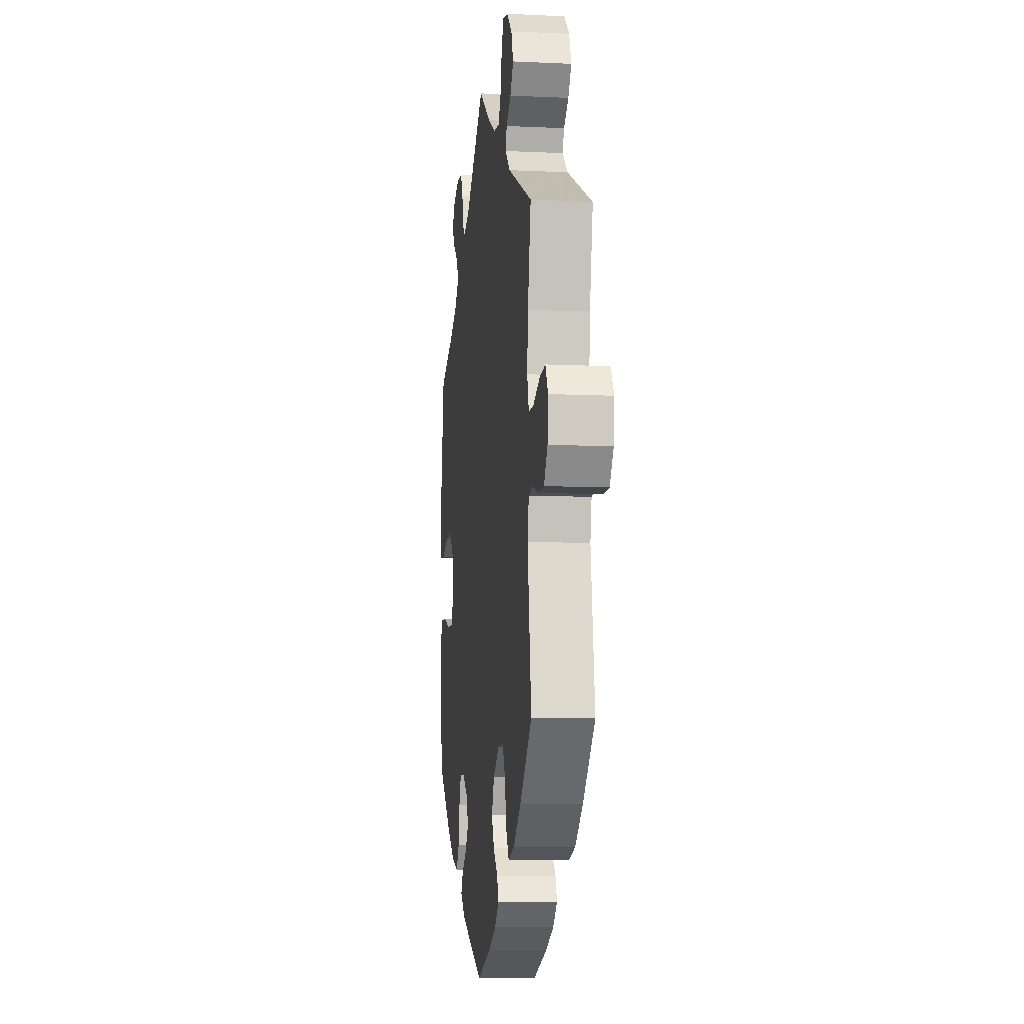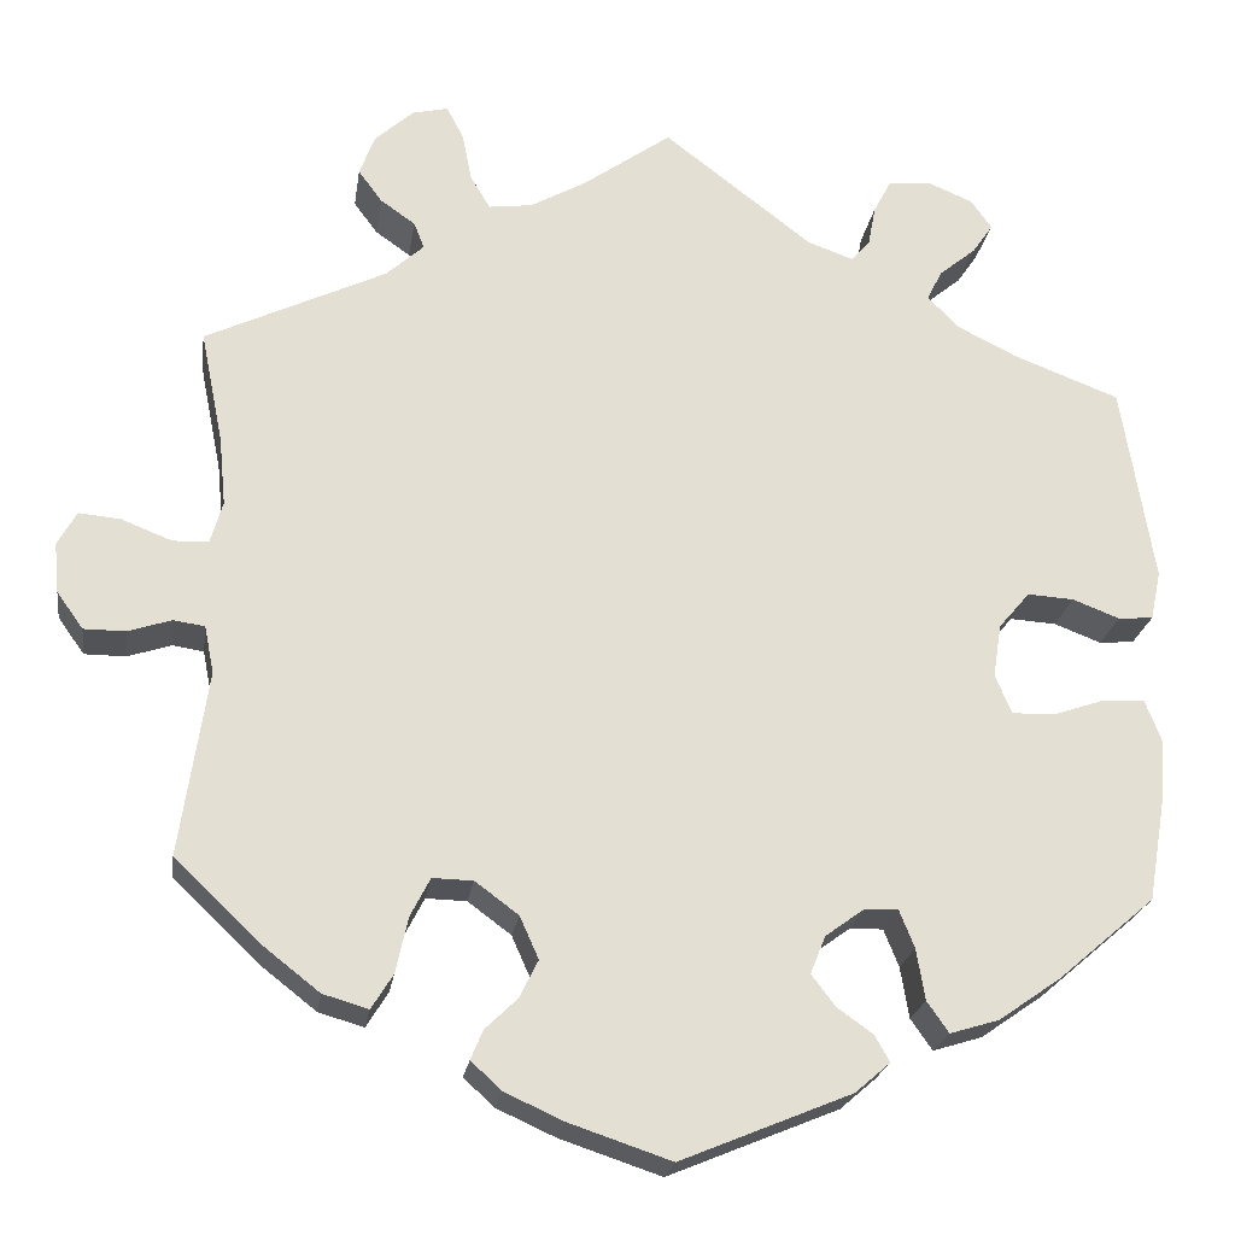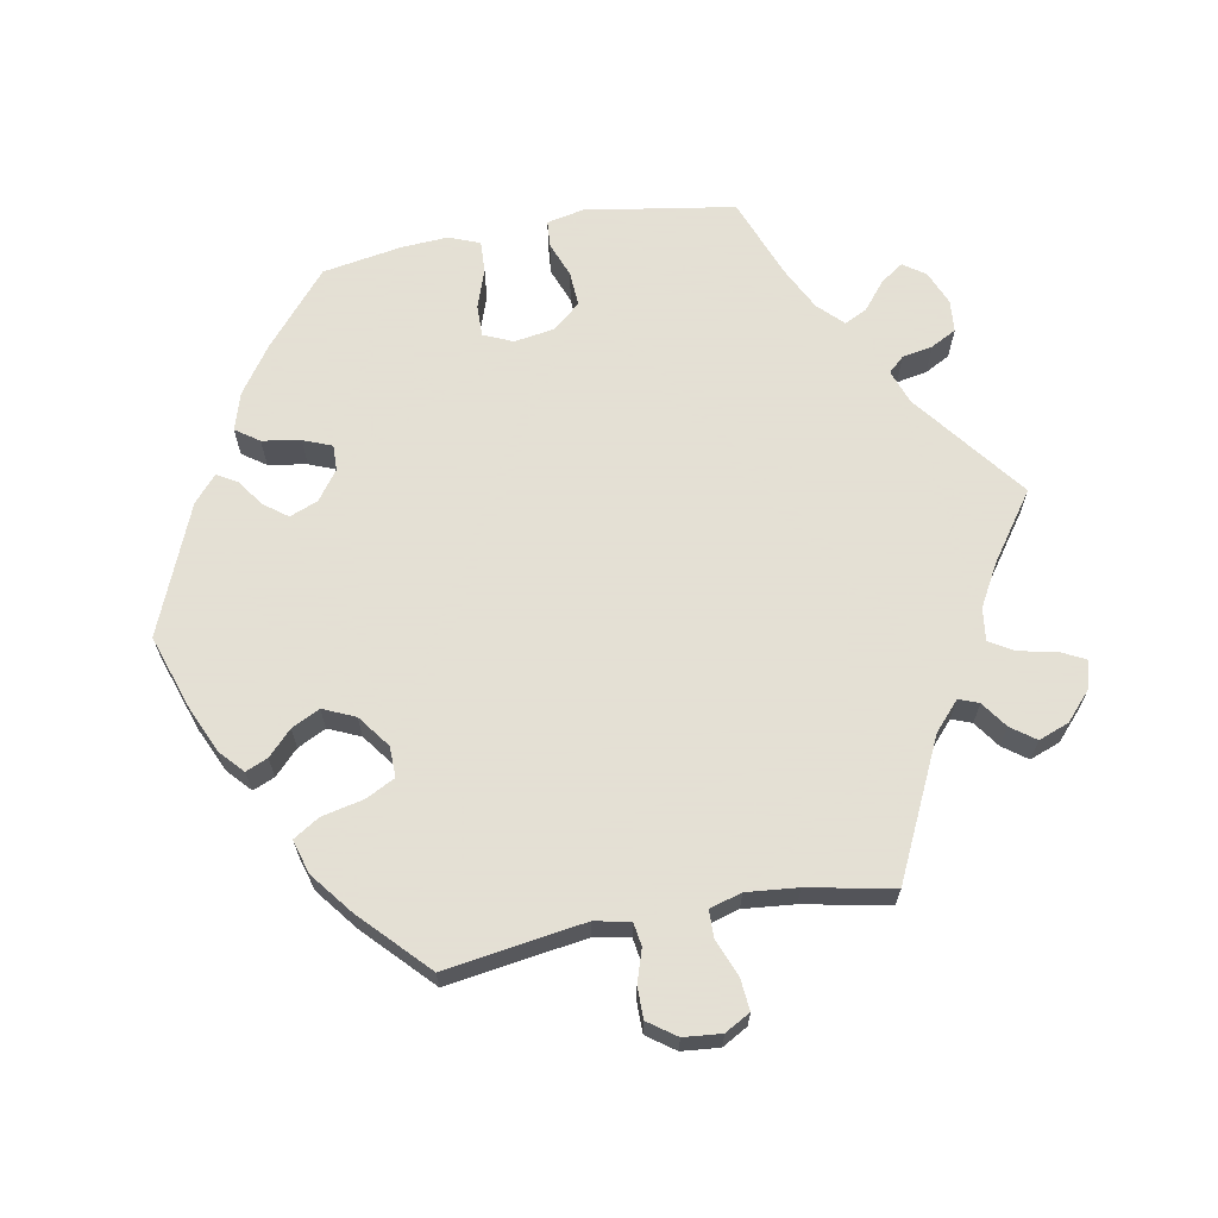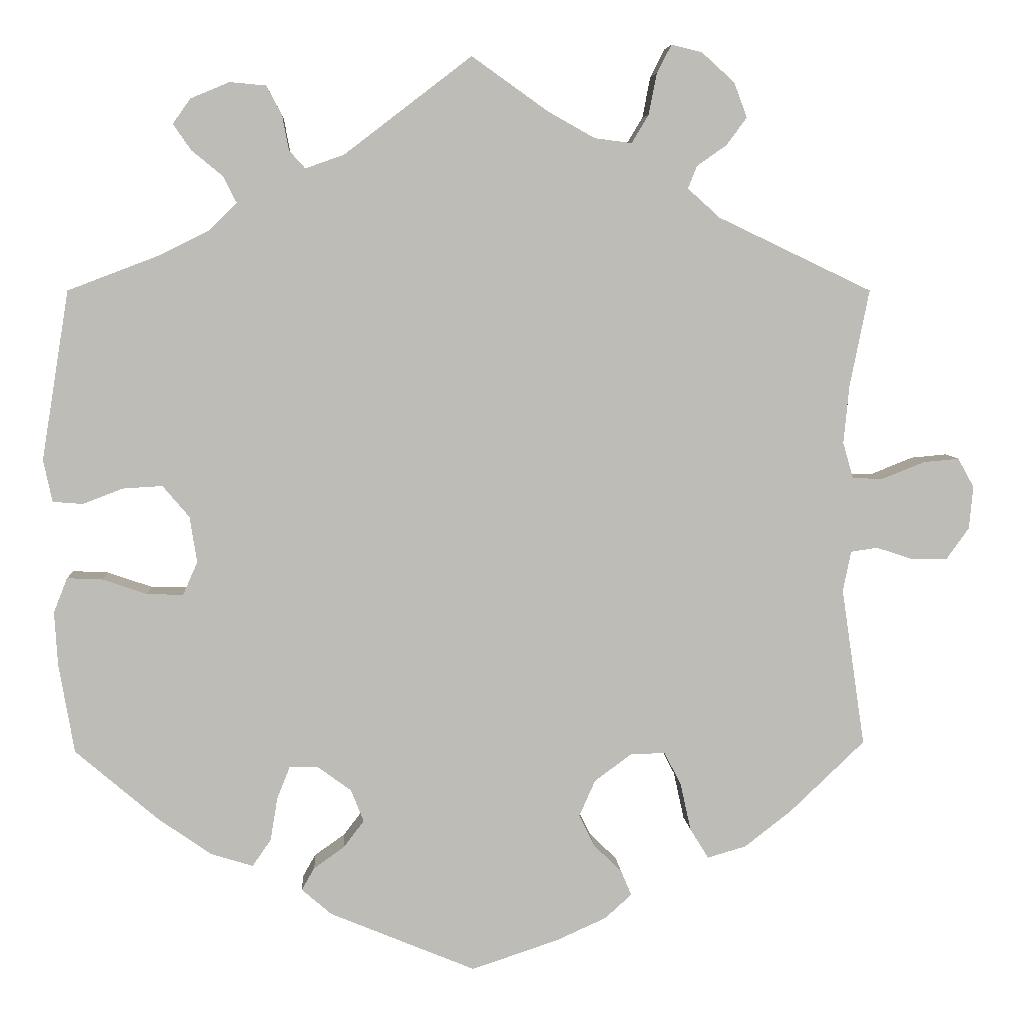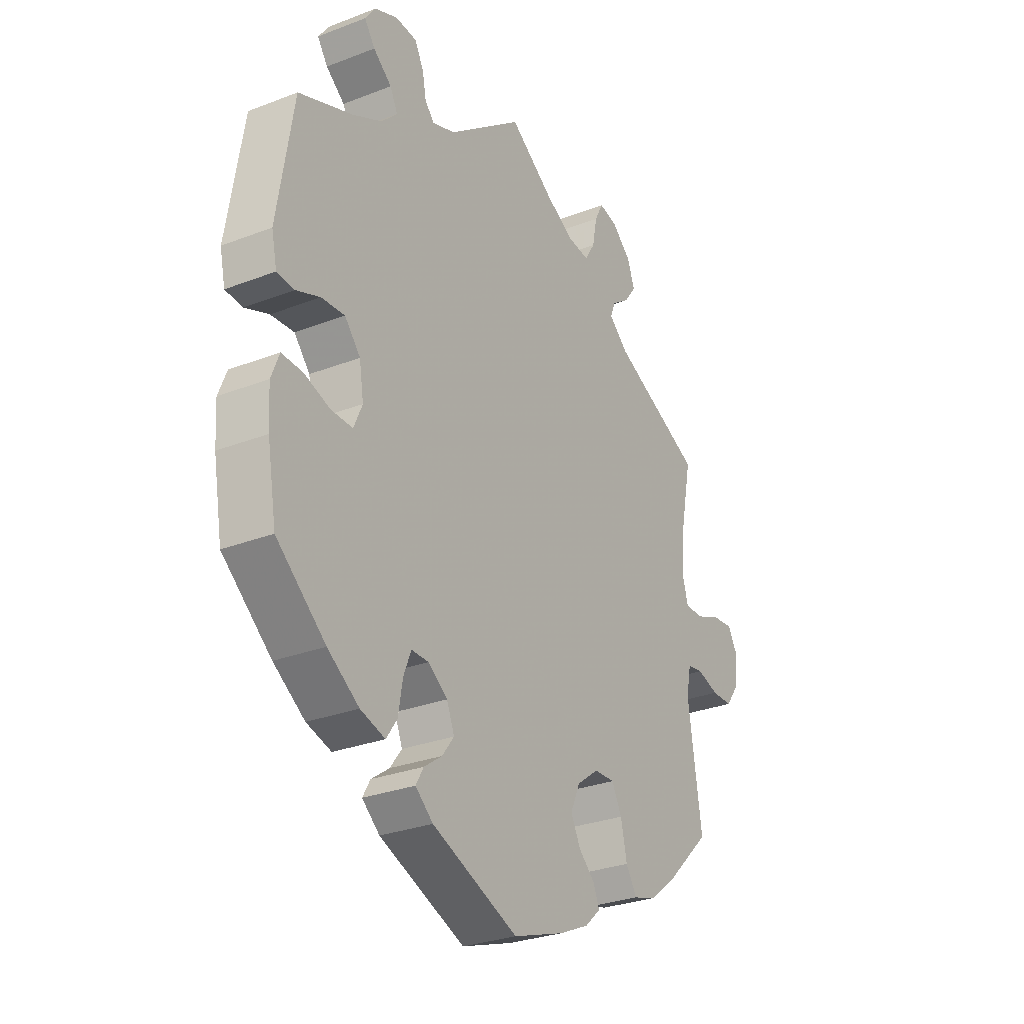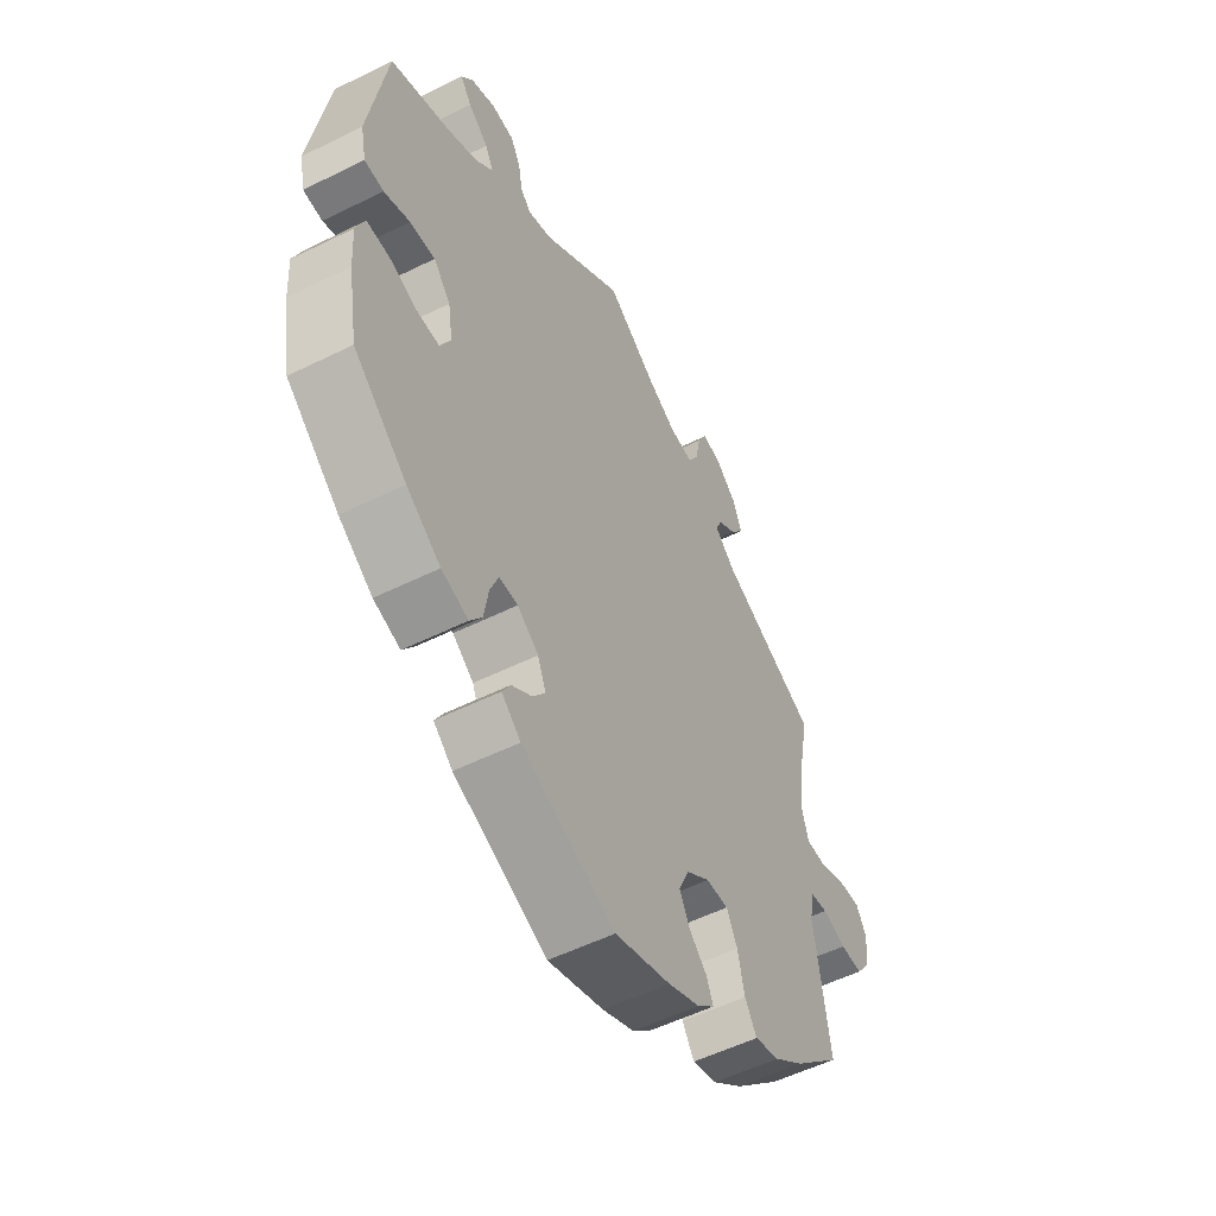
<metadata>
{"format":"obj","ext":"obj","renderer":"f3d","projection":"perspective","resolution":1024,"background":"white","views":[{"elev":-9.0,"azim":-97.1,"up":"+Z"},{"elev":-22.4,"azim":-8.4,"up":"+Z"},{"elev":66.2,"azim":-100.5,"up":"+Y"},{"elev":5.9,"azim":176.5,"up":"+Z"},{"elev":-28.6,"azim":120.2,"up":"+Z"},{"elev":-54.0,"azim":117.8,"up":"+Z"}]}
</metadata>
<code>
v 0.534 0.07 0.08
v 0.523 0.07 0.028
v 0.486 0.07 0.025
v 0.436 0.07 0.044
v 0.387 0.07 0.047
v 0.354 0.07 0.008
v 0.345 0.07 -0.049
v 0.363 0.07 -0.09
v 0.408 0.07 -0.089
v 0.463 0.07 -0.07
v 0.507 0.07 -0.068
v 0.524 0.07 -0.111
v 0.52 0.07 -0.177
v 0.501 0.07 -0.288
v 0.398 0.07 -0.376
v 0.332 0.07 -0.422
v 0.28 0.07 -0.438
v 0.257 0.07 -0.405
v 0.248 0.07 -0.351
v 0.232 0.07 -0.311
v 0.196 0.07 -0.312
v 0.155 0.07 -0.342
v 0.139 0.07 -0.382
v 0.164 0.07 -0.415
v 0.202 0.07 -0.442
v 0.218 0.07 -0.47
v 0.181 0.07 -0.502
v 0 0.07 -0.577
v -0.108 0.07 -0.541
v -0.17 0.07 -0.513
v -0.203 0.07 -0.483
v -0.19 0.07 -0.452
v -0.156 0.07 -0.419
v -0.136 0.07 -0.379
v -0.156 0.07 -0.334
v -0.202 0.07 -0.3
v -0.245 0.07 -0.299
v -0.266 0.07 -0.34
v -0.279 0.07 -0.399
v -0.302 0.07 -0.436
v -0.35 0.07 -0.422
v -0.409 0.07 -0.376
v -0.501 0.07 -0.288
v -0.472 0.07 -0.092
v -0.482 0.07 -0.042
v -0.515 0.07 -0.037
v -0.561 0.07 -0.052
v -0.605 0.07 -0.052
v -0.633 0.07 -0.013
v -0.638 0.07 0.04
v -0.618 0.07 0.076
v -0.574 0.07 0.072
v -0.521 0.07 0.051
v -0.483 0.07 0.052
v -0.47 0.07 0.097
v -0.477 0.07 0.169
v -0.501 0.07 0.289
v -0.31 0.07 0.38
v -0.27 0.07 0.416
v -0.281 0.07 0.444
v -0.318 0.07 0.47
v -0.343 0.07 0.504
v -0.327 0.07 0.547
v -0.286 0.07 0.584
v -0.248 0.07 0.593
v -0.23 0.07 0.558
v -0.22 0.07 0.507
v -0.199 0.07 0.472
v -0.153 0.07 0.478
v -0.094 0.07 0.511
v 0 0.07 0.578
v 0.158 0.07 0.457
v 0.206 0.07 0.44
v 0.226 0.07 0.462
v 0.234 0.07 0.505
v 0.253 0.07 0.541
v 0.298 0.07 0.545
v 0.346 0.07 0.525
v 0.368 0.07 0.494
v 0.346 0.07 0.462
v 0.307 0.07 0.43
v 0.291 0.07 0.398
v 0.325 0.07 0.364
v 0.387 0.07 0.333
v 0.5 0.07 0.29
v 0.534 0 0.08
v 0.523 0 0.028
v 0.486 0 0.025
v 0.436 0 0.044
v 0.387 0 0.047
v 0.354 0 0.008
v 0.345 0 -0.049
v 0.363 0 -0.09
v 0.408 0 -0.089
v 0.463 0 -0.07
v 0.507 0 -0.068
v 0.524 0 -0.111
v 0.52 0 -0.177
v 0.501 0 -0.288
v 0.398 0 -0.376
v 0.332 0 -0.422
v 0.28 0 -0.438
v 0.257 0 -0.405
v 0.248 0 -0.351
v 0.232 0 -0.311
v 0.196 0 -0.312
v 0.155 0 -0.342
v 0.139 0 -0.382
v 0.164 0 -0.415
v 0.202 0 -0.442
v 0.218 0 -0.47
v 0.181 0 -0.502
v 0 0 -0.577
v -0.108 0 -0.541
v -0.17 0 -0.513
v -0.203 0 -0.483
v -0.19 0 -0.452
v -0.156 0 -0.419
v -0.136 0 -0.379
v -0.156 0 -0.334
v -0.202 0 -0.3
v -0.245 0 -0.299
v -0.266 0 -0.34
v -0.279 0 -0.399
v -0.302 0 -0.436
v -0.35 0 -0.422
v -0.409 0 -0.376
v -0.501 0 -0.288
v -0.472 0 -0.092
v -0.482 0 -0.042
v -0.515 0 -0.037
v -0.561 0 -0.052
v -0.605 0 -0.052
v -0.633 0 -0.013
v -0.638 0 0.04
v -0.618 0 0.076
v -0.574 0 0.072
v -0.521 0 0.051
v -0.483 0 0.052
v -0.47 0 0.097
v -0.477 0 0.169
v -0.501 0 0.289
v -0.31 0 0.38
v -0.27 0 0.416
v -0.281 0 0.444
v -0.318 0 0.47
v -0.343 0 0.504
v -0.327 0 0.547
v -0.286 0 0.584
v -0.248 0 0.593
v -0.23 0 0.558
v -0.22 0 0.507
v -0.199 0 0.472
v -0.153 0 0.478
v -0.094 0 0.511
v 0 0 0.578
v 0.158 0 0.457
v 0.206 0 0.44
v 0.226 0 0.462
v 0.234 0 0.505
v 0.253 0 0.541
v 0.298 0 0.545
v 0.346 0 0.525
v 0.368 0 0.494
v 0.346 0 0.462
v 0.307 0 0.43
v 0.291 0 0.398
v 0.325 0 0.364
v 0.387 0 0.333
v 0.5 0 0.29
f 84 85 1 2
f 83 84 2 3
f 82 83 3 4
f 78 79 80 81
f 78 81 82
f 77 78 82
f 74 75 76 77
f 74 77 82
f 73 74 82 4
f 70 71 72
f 69 70 72 73
f 68 69 73 4
f 64 65 66 67
f 64 67 68
f 63 64 68
f 60 61 62 63
f 60 63 68 4
f 56 57 58
f 55 56 58 59
f 54 55 59
f 50 51 52 53
f 50 53 54
f 49 50 54
f 46 47 48 49
f 45 46 49 54
f 44 45 54 59
f 42 43 44 59
f 38 39 40 41
f 37 38 41 42
f 30 31 32 33
f 30 33 34
f 29 30 34
f 28 29 34
f 27 28 34 35
f 24 25 26 27
f 23 24 27 35
f 16 17 18 19
f 16 19 20
f 15 16 20
f 14 15 20
f 13 14 20 21
f 9 10 11 12
f 8 9 12 13
f 59 60 4 5
f 37 42 59 5
f 36 37 5 6
f 22 23 35 36
f 21 22 36 6
f 8 13 21
f 7 8 21
f 6 7 21
f 87 86 170 169
f 88 87 169 168
f 89 88 168 167
f 166 165 164 163
f 167 166 163
f 167 163 162
f 162 161 160 159
f 167 162 159
f 89 167 159 158
f 157 156 155
f 158 157 155 154
f 89 158 154 153
f 152 151 150 149
f 153 152 149
f 153 149 148
f 148 147 146 145
f 89 153 148 145
f 143 142 141
f 144 143 141 140
f 144 140 139
f 138 137 136 135
f 139 138 135
f 139 135 134
f 134 133 132 131
f 139 134 131 130
f 144 139 130 129
f 144 129 128 127
f 126 125 124 123
f 127 126 123 122
f 118 117 116 115
f 119 118 115
f 119 115 114
f 119 114 113
f 120 119 113 112
f 112 111 110 109
f 120 112 109 108
f 104 103 102 101
f 105 104 101
f 105 101 100
f 105 100 99
f 106 105 99 98
f 97 96 95 94
f 98 97 94 93
f 90 89 145 144
f 90 144 127 122
f 91 90 122 121
f 121 120 108 107
f 91 121 107 106
f 106 98 93
f 106 93 92
f 106 92 91
f 1 86 87 2
f 2 87 88 3
f 3 88 89 4
f 4 89 90 5
f 5 90 91 6
f 6 91 92 7
f 7 92 93 8
f 8 93 94 9
f 9 94 95 10
f 10 95 96 11
f 11 96 97 12
f 12 97 98 13
f 13 98 99 14
f 14 99 100 15
f 15 100 101 16
f 16 101 102 17
f 17 102 103 18
f 18 103 104 19
f 19 104 105 20
f 20 105 106 21
f 21 106 107 22
f 22 107 108 23
f 23 108 109 24
f 24 109 110 25
f 25 110 111 26
f 26 111 112 27
f 27 112 113 28
f 28 113 114 29
f 29 114 115 30
f 30 115 116 31
f 31 116 117 32
f 32 117 118 33
f 33 118 119 34
f 34 119 120 35
f 35 120 121 36
f 36 121 122 37
f 37 122 123 38
f 38 123 124 39
f 39 124 125 40
f 40 125 126 41
f 41 126 127 42
f 42 127 128 43
f 43 128 129 44
f 44 129 130 45
f 45 130 131 46
f 46 131 132 47
f 47 132 133 48
f 48 133 134 49
f 49 134 135 50
f 50 135 136 51
f 51 136 137 52
f 52 137 138 53
f 53 138 139 54
f 54 139 140 55
f 55 140 141 56
f 56 141 142 57
f 57 142 143 58
f 58 143 144 59
f 59 144 145 60
f 60 145 146 61
f 61 146 147 62
f 62 147 148 63
f 63 148 149 64
f 64 149 150 65
f 65 150 151 66
f 66 151 152 67
f 67 152 153 68
f 68 153 154 69
f 69 154 155 70
f 70 155 156 71
f 71 156 157 72
f 72 157 158 73
f 73 158 159 74
f 74 159 160 75
f 75 160 161 76
f 76 161 162 77
f 77 162 163 78
f 78 163 164 79
f 79 164 165 80
f 80 165 166 81
f 81 166 167 82
f 82 167 168 83
f 83 168 169 84
f 84 169 170 85
f 85 170 86 1

</code>
